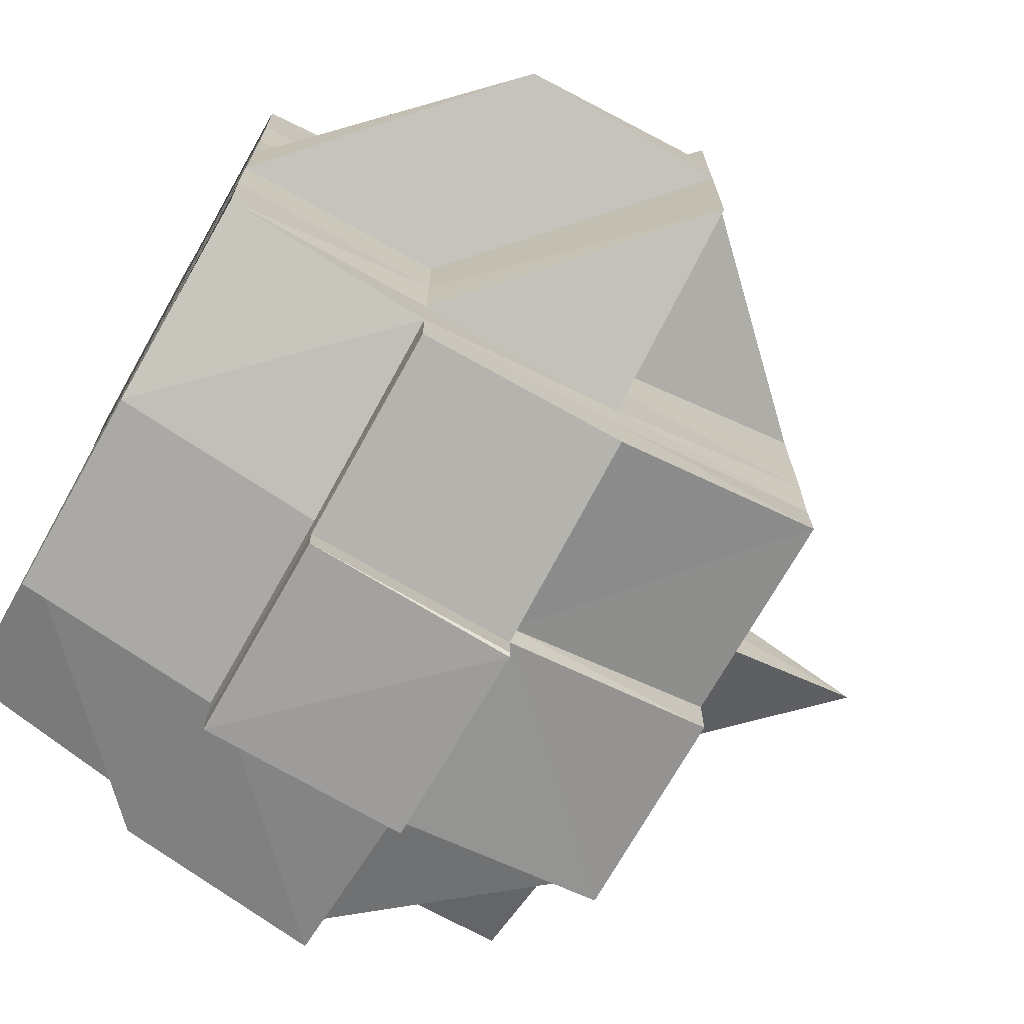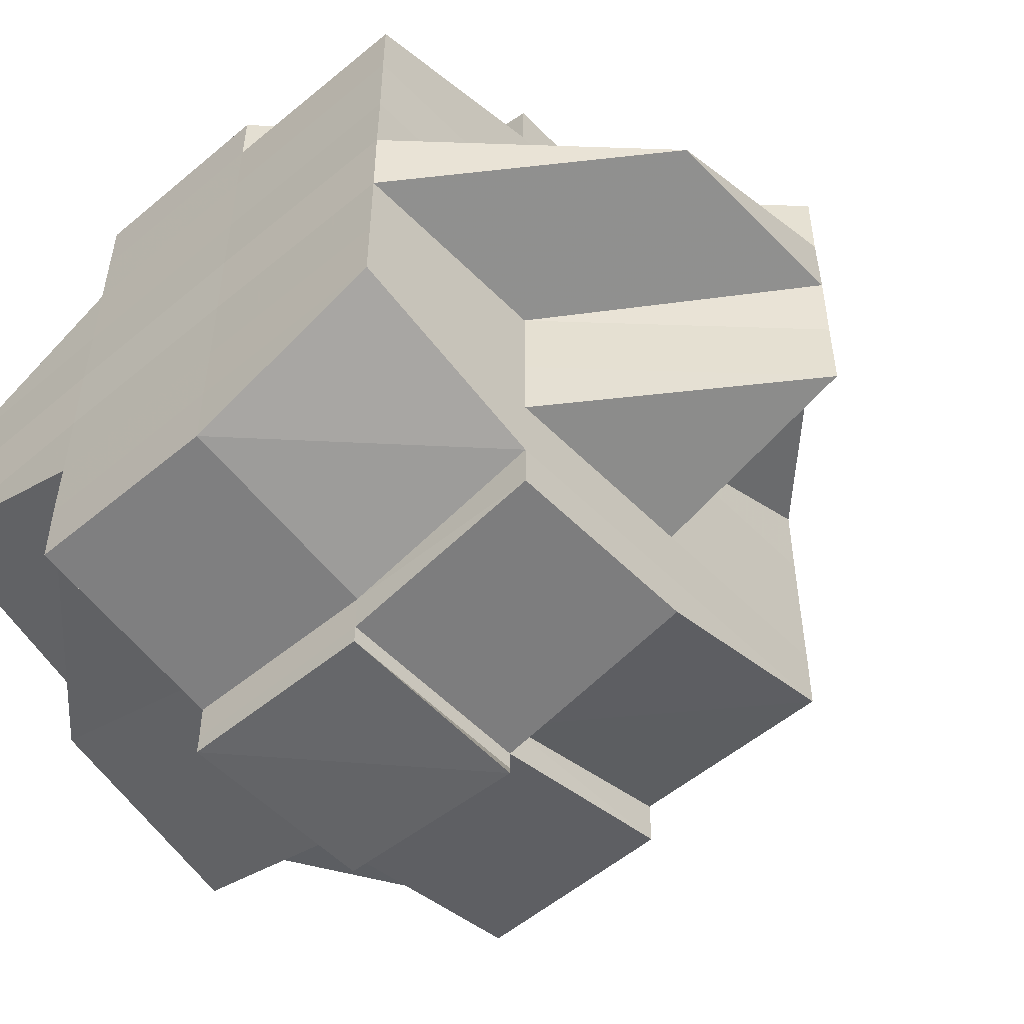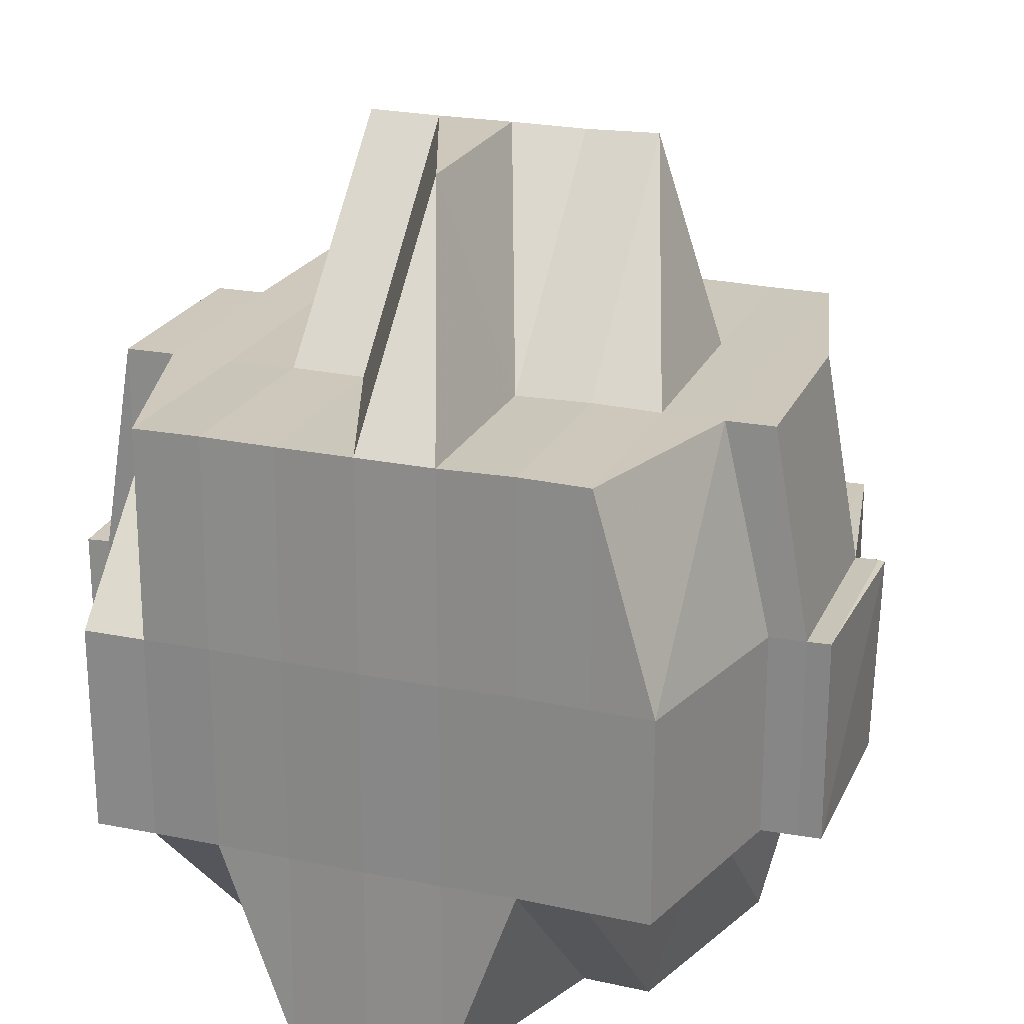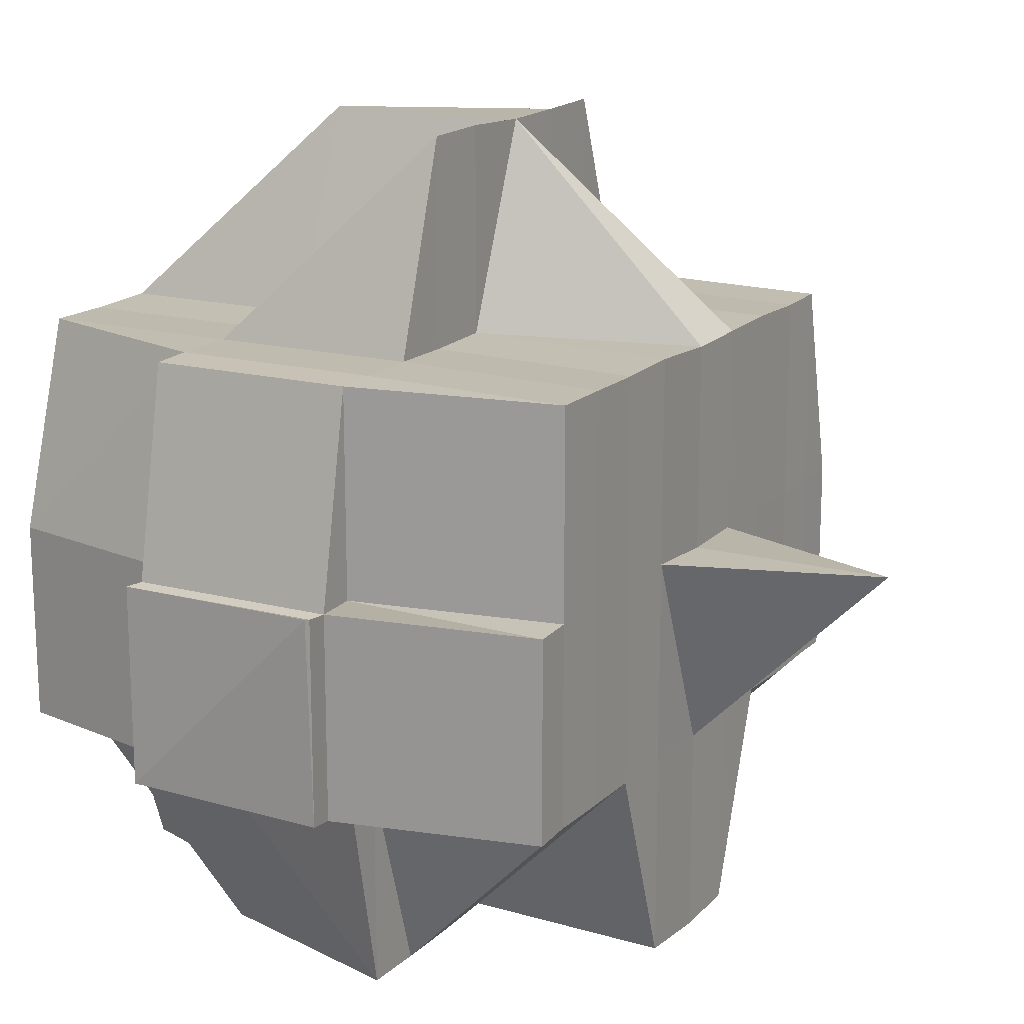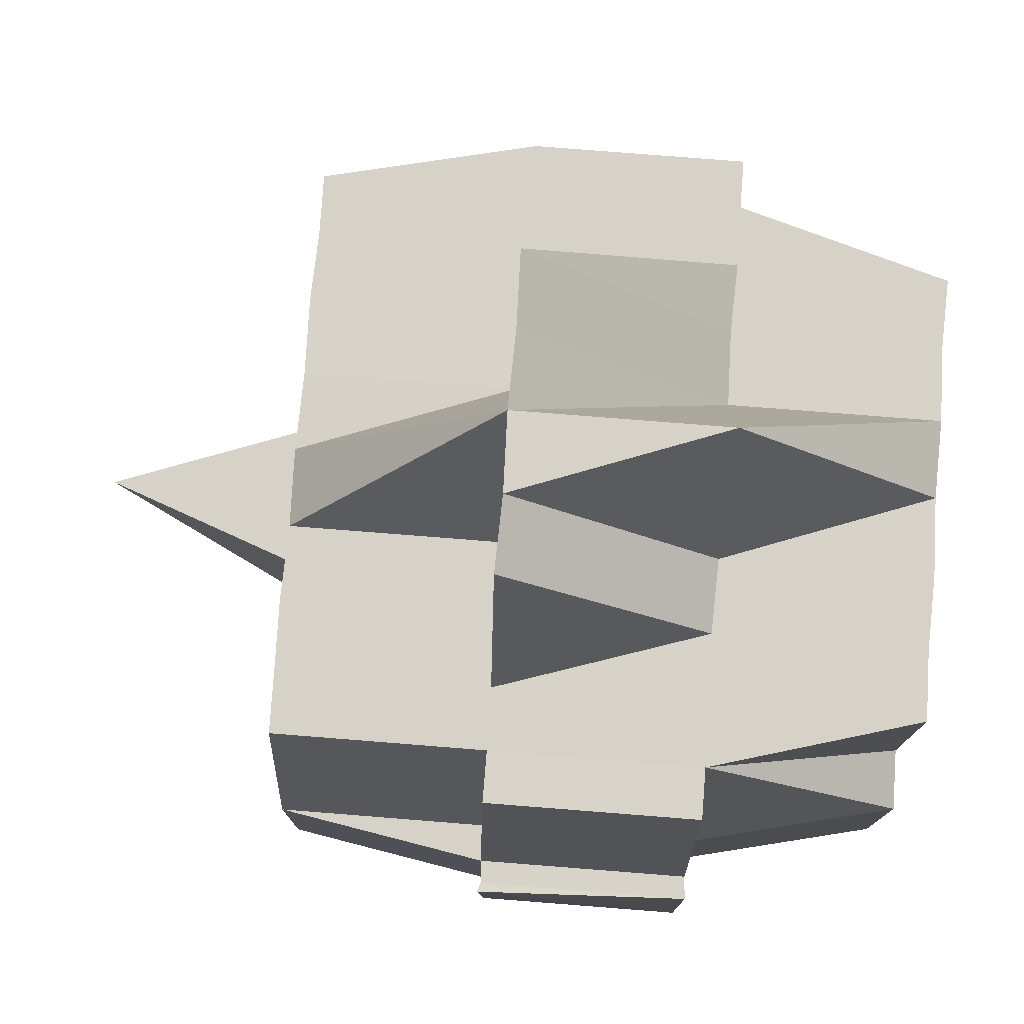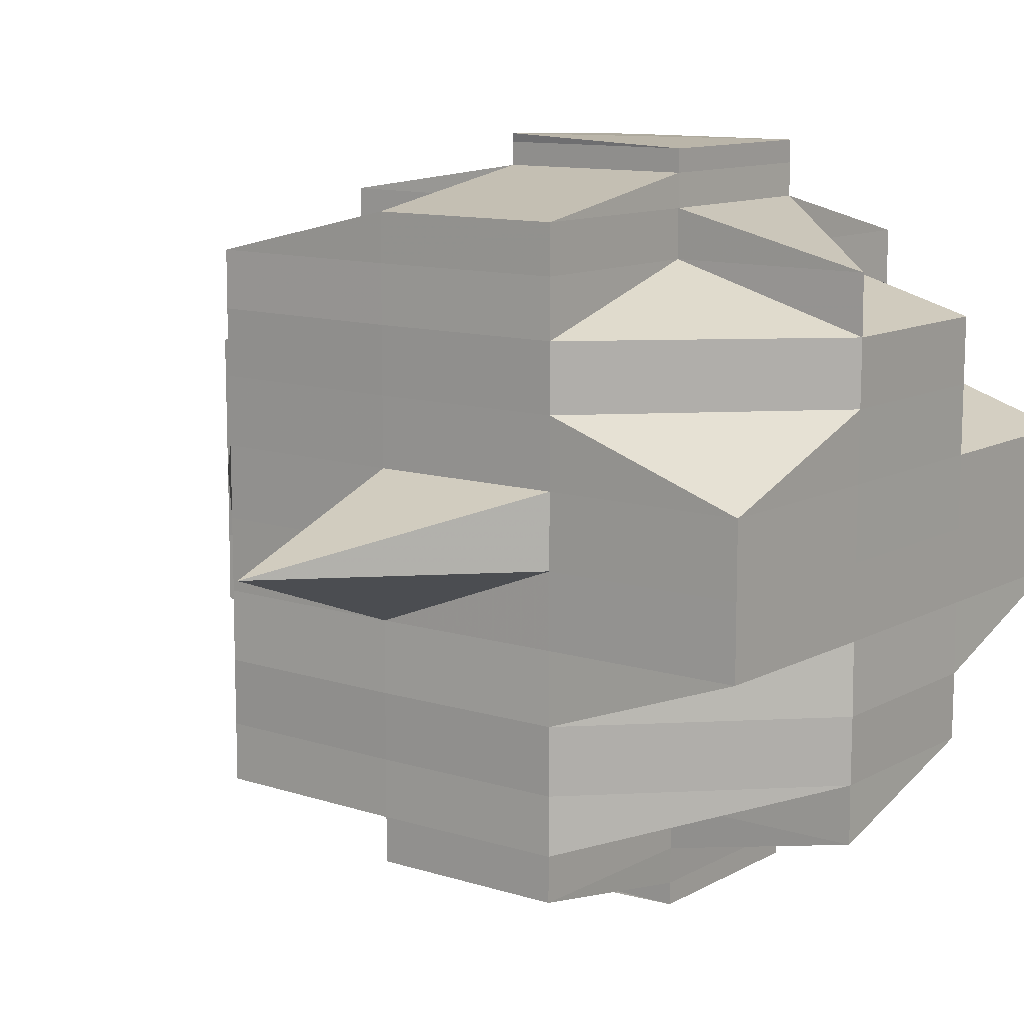
<metadata>
{"format":"obj","ext":"obj","renderer":"f3d","projection":"perspective","resolution":1024,"background":"white","views":[{"elev":-71.1,"azim":150.5,"up":"+Z"},{"elev":-52.0,"azim":132.2,"up":"+Z"},{"elev":21.9,"azim":109.6,"up":"+Y"},{"elev":16.6,"azim":-150.8,"up":"+Y"},{"elev":77.3,"azim":4.5,"up":"+Y"},{"elev":11.3,"azim":-52.2,"up":"+Z"}]}
</metadata>
<code>
o 992
v 2165 1907 11.14
v 2165 1907 11.14
v 2165 1907 11.14
v 2165 1907 11.14
v 2165 1907 11.14
v 2165 1907 11.14
v 2165 1907 11.14
v 2165 1907 11.14
v 2165 1907 11.14
v 2165 1907 11.14
v 2165 1907 11.14
v 2165 1907 11.14
v 2165 1907 11.14
v 2165 1907 11.14
v 2165 1907 11.14
v 2165 1907 11.14
v 2165 1907 11.14
v 2165 1907 11.14
v 2165 1907 11.14
v 2165 1907 11.14
v 2165 1907 11.14
v 2165 1907 11.14
v 2165 1907 11.14
v 2165 1907 11.14
v 2165 1907 11.14
v 2165 1907 11.14
v 2165 1907 11.14
v 2165 1907 11.13
v 2165 1907 11.13
v 2165 1907 11.13
v 2165 1907 11.13
v 2165 1907 11.13
v 2165 1907 11.13
v 2165 1907 11.14
v 2165 1907 11.13
v 2165 1907 11.13
v 2165 1907 11.14
v 2165 1907 11.14
v 2165 1907 11.13
v 2165 1907 11.14
v 2165 1907 11.14
v 2165 1907 11.13
v 2165 1907 11.14
v 2165 1907 11.14
v 2165 1907 11.14
v 2165 1907 11.14
v 2165 1907 11.14
v 2165 1907 11.14
v 2165 1907 11.13
v 2165 1907 11.14
v 2165 1907 11.13
v 2165 1907 11.14
v 2165 1907 11.13
v 2165 1907 11.13
v 2165 1907 11.13
v 2165 1907 11.13
v 2165 1907 11.13
v 2165 1907 11.14
v 2165 1907 11.14
v 2165 1907 11.13
v 2165 1907 11.13
v 2165 1907 11.13
v 2165 1907 11.14
v 2165 1907 11.13
v 2165 1907 11.13
v 2165 1907 11.13
v 2165 1907 11.13
v 2165 1907 11.13
v 2165 1907 11.13
v 2165 1907 11.13
v 2165 1907 11.13
v 2165 1907 11.14
v 2165 1907 11.13
v 2165 1907 11.13
v 2165 1907 11.12
v 2165 1907 11.13
v 2165 1907 11.13
v 2165 1907 11.12
v 2165 1907 11.13
v 2165 1907 11.12
v 2165 1907 11.12
v 2165 1907 11.12
v 2165 1907 11.12
v 2165 1907 11.12
v 2165 1907 11.13
v 2165 1907 11.12
v 2165 1907 11.12
v 2165 1907 11.12
v 2165 1907 11.12
v 2165 1907 11.12
v 2165 1907 11.12
v 2165 1907 11.11
v 2165 1907 11.11
v 2165 1907 11.11
v 2165 1907 11.12
v 2165 1907 11.12
v 2165 1907 11.12
v 2165 1907 11.12
v 2165 1907 11.11
v 2165 1907 11.11
v 2165 1907 11.12
v 2165 1907 11.11
v 2165 1907 11.11
v 2165 1907 11.11
v 2165 1907 11.11
v 2165 1907 11.12
v 2165 1907 11.11
v 2165 1907 11.11
v 2165 1907 11.11
v 2165 1907 11.11
v 2165 1907 11.1
v 2165 1907 11.11
v 2165 1907 11.1
v 2165 1907 11.1
v 2165 1907 11.1
v 2165 1907 11.1
v 2165 1907 11.11
v 2165 1907 11.1
v 2165 1907 11.1
v 2165 1907 11.1
v 2165 1907 11.1
v 2165 1907 11.11
v 2165 1907 11.11
v 2165 1907 11.1
v 2165 1907 11.1
v 2165 1907 11.1
v 2165 1907 11.1
v 2165 1907 11.1
v 2165 1907 11.1
v 2165 1907 11.1
v 2165 1907 11.1
v 2165 1907 11.1
v 2165 1907 11.1
v 2165 1907 11.1
v 2165 1907 11.11
v 2165 1907 11.1
v 2165 1907 11.1
v 2165 1907 11.1
v 2165 1907 11.1
v 2165 1907 11.1
v 2165 1907 11.1
v 2165 1907 11.1
v 2165 1907 11.1
v 2165 1907 11.1
v 2165 1907 11.1
v 2165 1907 11.1
v 2165 1907 11.1
v 2165 1907 11.1
v 2165 1907 11.1
v 2165 1907 11.1
v 2165 1907 11.1
v 2165 1907 11.11
v 2165 1907 11.11
v 2165 1907 11.11
v 2165 1907 11.11
v 2165 1907 11.11
v 2165 1907 11.1
v 2165 1907 11.11
v 2165 1907 11.11
v 2165 1907 11.11
v 2165 1907 11.11
v 2165 1907 11.11
v 2165 1907 11.11
v 2165 1907 11.11
v 2165 1907 11.11
v 2165 1907 11.12
v 2165 1907 11.11
v 2165 1907 11.11
v 2165 1907 11.11
v 2165 1907 11.11
v 2165 1907 11.12
v 2165 1907 11.12
v 2165 1907 11.12
v 2165 1907 11.12
v 2165 1907 11.12
v 2165 1907 11.12
v 2165 1907 11.12
v 2165 1907 11.12
v 2165 1907 11.11
v 2165 1907 11.12
v 2165 1907 11.12
v 2165 1907 11.12
v 2165 1907 11.13
v 2165 1907 11.12
v 2165 1907 11.12
v 2165 1907 11.13
v 2165 1907 11.13
v 2165 1907 11.13
v 2165 1907 11.12
v 2165 1907 11.12
v 2165 1907 11.13
v 2165 1907 11.13
v 2165 1907 11.13
v 2165 1907 11.13
v 2165 1907 11.12
v 2165 1907 11.12
v 2165 1907 11.13
v 2165 1907 11.13
v 2165 1907 11.14
v 2165 1907 11.14
v 2165 1907 11.14
v 2165 1907 11.14
v 2165 1907 11.13
v 2165 1907 11.13
v 2165 1907 11.13
v 2165 1907 11.14
v 2165 1907 11.14
v 2165 1907 11.14
v 2165 1907 11.13
v 2165 1907 11.14
v 2165 1907 11.13
v 2165 1907 11.13
v 2165 1907 11.13
v 2165 1907 11.13
v 2165 1907 11.13
v 2165 1907 11.13
v 2165 1907 11.13
v 2165 1907 11.12
v 2165 1907 11.13
v 2165 1907 11.12
v 2165 1907 11.13
v 2165 1907 11.12
v 2165 1907 11.13
v 2165 1907 11.12
v 2165 1907 11.12
v 2165 1907 11.12
v 2165 1907 11.13
v 2165 1907 11.13
v 2165 1907 11.13
v 2165 1907 11.13
v 2165 1907 11.12
v 2165 1907 11.12
v 2165 1907 11.13
v 2165 1907 11.13
v 2165 1907 11.12
v 2165 1907 11.12
v 2165 1907 11.12
v 2165 1907 11.12
v 2165 1907 11.12
v 2165 1907 11.12
v 2165 1907 11.12
v 2165 1907 11.11
v 2165 1907 11.11
v 2165 1907 11.12
v 2165 1907 11.11
v 2165 1907 11.12
v 2165 1907 11.12
v 2165 1907 11.11
v 2165 1907 11.12
v 2165 1907 11.12
v 2165 1907 11.12
v 2165 1907 11.11
v 2165 1907 11.12
v 2165 1907 11.11
v 2165 1907 11.11
v 2165 1907 11.11
v 2165 1907 11.11
v 2165 1907 11.11
v 2165 1907 11.11
v 2165 1907 11.1
v 2165 1907 11.11
v 2165 1907 11.11
v 2165 1907 11.1
v 2165 1907 11.11
v 2165 1907 11.1
v 2165 1907 11.1
v 2165 1907 11.1
v 2165 1907 11.1
v 2165 1907 11.1
v 2165 1907 11.11
v 2165 1907 11.11
v 2165 1907 11.11
v 2165 1907 11.11
v 2165 1907 11.11
v 2165 1907 11.12
v 2165 1907 11.12
v 2165 1907 11.12
v 2165 1907 11.12
v 2165 1907 11.12
v 2165 1907 11.12
v 2165 1907 11.11
v 2165 1907 11.12
v 2165 1907 11.12
v 2165 1907 11.12
v 2165 1907 11.12
v 2164 1907 11.12
v 2165 1907 11.12
v 2165 1907 11.12
v 2165 1907 11.12
v 2164 1907 11.12
v 2165 1907 11.12
v 2165 1907 11.13
v 2165 1907 11.12
v 2165 1907 11.13
v 2165 1907 11.13
v 2165 1907 11.13
v 2165 1907 11.13
v 2165 1907 11.14
v 2165 1907 11.13
v 2165 1907 11.13
v 2165 1907 11.13
v 2165 1907 11.13
v 2165 1907 11.12
v 2165 1907 11.12
v 2165 1907 11.12
v 2165 1907 11.12
v 2165 1907 11.12
v 2165 1907 11.12
v 2165 1907 11.13
v 2165 1907 11.14
v 2165 1907 11.14
v 2165 1907 11.14
v 2165 1907 11.14
v 2165 1907 11.14
v 2165 1907 11.12
v 2164 1907 11.12
v 2165 1907 11.12
v 2165 1907 11.12
v 2165 1907 11.12
v 2165 1907 11.11
v 2165 1907 11.12
v 2165 1907 11.11
v 2165 1907 11.11
v 2165 1907 11.11
v 2165 1907 11.11
v 2165 1907 11.11
v 2165 1907 11.11
v 2165 1907 11.1
v 2165 1907 11.1
v 2165 1907 11.1
v 2165 1907 11.1
v 2165 1907 11.11
v 2165 1907 11.11
v 2165 1907 11.11
v 2165 1907 11.11
v 2165 1907 11.11
v 2165 1907 11.1
v 2165 1907 11.1
v 2165 1907 11.1
v 2165 1907 11.11
v 2165 1907 11.1
v 2165 1907 11.1
v 2165 1907 11.1
v 2165 1907 11.1
v 2165 1907 11.1
f 1 2 3
f 2 4 5
f 1 6 7
f 8 6 9
f 9 10 11
f 8 12 13
f 12 14 15
f 16 15 10
f 17 18 16
f 18 19 20
f 21 20 11
f 22 23 21
f 23 24 25
f 26 27 25
f 24 28 27
f 28 29 30
f 31 30 27
f 30 32 27
f 32 33 34
f 30 35 32
f 27 36 37
f 27 37 38
f 35 39 36
f 40 38 41
f 42 35 30
f 43 44 40
f 43 45 46
f 44 47 45
f 48 49 47
f 50 51 44
f 52 44 13
f 51 53 54
f 54 55 56
f 57 56 58
f 59 60 52
f 61 60 59
f 60 62 63
f 64 65 60
f 66 67 62
f 65 68 66
f 69 66 60
f 60 66 70
f 70 71 72
f 73 74 69
f 74 75 76
f 76 77 66
f 68 78 77
f 66 77 79
f 75 80 81
f 81 82 77
f 81 83 82
f 84 83 81
f 77 82 85
f 77 85 79
f 84 86 83
f 83 87 88
f 89 90 87
f 91 92 89
f 92 93 94
f 95 86 96
f 86 97 98
f 99 100 97
f 101 102 86
f 102 103 104
f 105 104 106
f 107 108 100
f 109 110 108
f 109 111 110
f 107 109 112
f 113 114 111
f 115 116 114
f 117 118 109
f 118 119 120
f 121 120 109
f 122 109 107
f 123 122 107
f 119 124 125
f 124 126 116
f 127 124 128
f 129 126 130
f 131 130 132
f 125 132 133
f 134 133 135
f 136 129 137
f 138 136 139
f 137 140 141
f 142 143 140
f 144 142 145
f 145 146 147
f 148 144 149
f 149 137 150
f 151 149 152
f 149 150 153
f 153 141 154
f 153 154 155
f 156 157 153
f 158 156 159
f 160 153 159
f 159 153 161
f 159 161 162
f 162 161 163
f 161 164 163
f 163 165 166
f 164 167 165
f 163 164 168
f 169 170 164
f 162 163 171
f 171 163 172
f 171 172 173
f 173 172 174
f 175 171 173
f 172 176 174
f 174 176 84
f 173 174 177
f 178 179 176
f 177 174 180
f 174 181 182
f 177 182 183
f 176 184 181
f 180 185 186
f 187 186 188
f 189 190 185
f 191 189 192
f 192 193 194
f 195 196 193
f 197 194 198
f 199 198 200
f 201 200 202
f 203 204 201
f 205 197 204
f 206 207 202
f 208 209 207
f 210 211 206
f 212 197 205
f 32 212 205
f 213 212 214
f 212 215 197
f 216 217 212
f 217 218 215
f 219 215 212
f 218 220 177
f 215 177 221
f 222 177 215
f 215 183 223
f 224 175 222
f 175 225 226
f 224 226 227
f 228 227 39
f 228 224 219
f 35 228 229
f 230 228 35
f 42 230 35
f 231 224 228
f 230 231 228
f 232 231 233
f 234 230 42
f 235 236 231
f 231 237 224
f 236 238 237
f 239 237 231
f 237 175 224
f 237 240 175
f 240 171 175
f 241 240 237
f 240 162 171
f 241 162 240
f 242 162 241
f 242 159 162
f 243 159 242
f 244 242 241
f 245 243 242
f 245 242 244
f 244 246 247
f 248 243 245
f 249 244 239
f 249 247 250
f 251 245 244
f 251 244 249
f 252 245 251
f 252 248 245
f 253 254 251
f 248 255 243
f 256 138 255
f 257 255 248
f 255 258 259
f 255 260 258
f 261 257 248
f 261 248 252
f 262 257 261
f 262 263 264
f 265 266 263
f 267 266 268
f 269 268 270
f 271 272 261
f 273 261 252
f 112 261 273
f 274 271 273
f 273 252 275
f 276 274 277
f 94 273 277
f 277 273 275
f 278 276 279
f 277 275 280
f 275 281 282
f 275 282 283
f 280 283 284
f 280 275 285
f 286 287 280
f 288 286 289
f 290 280 289
f 289 280 291
f 289 291 85
f 82 289 85
f 85 291 292
f 291 293 292
f 85 292 294
f 79 85 294
f 79 294 54
f 294 292 295
f 294 295 296
f 292 234 295
f 292 293 234
f 295 234 42
f 295 42 296
f 297 296 298
f 299 300 296
f 296 301 302
f 296 302 47
f 303 304 293
f 304 253 305
f 285 305 293
f 306 251 305
f 305 251 249
f 293 305 307
f 305 249 307
f 307 249 308
f 293 307 234
f 234 307 230
f 307 250 309
f 310 311 312
f 311 313 314
f 315 316 317
f 318 319 316
f 168 320 176
f 176 320 321
f 179 322 320
f 320 323 184
f 123 324 323
f 320 123 105
f 325 123 320
f 325 122 123
f 326 122 325
f 164 326 325
f 327 326 164
f 326 328 122
f 150 328 326
f 170 329 326
f 329 330 328
f 145 113 328
f 328 331 332
f 328 147 331
f 333 334 335
f 336 337 334
f 338 339 340
f 341 342 343
f 343 344 345

</code>
